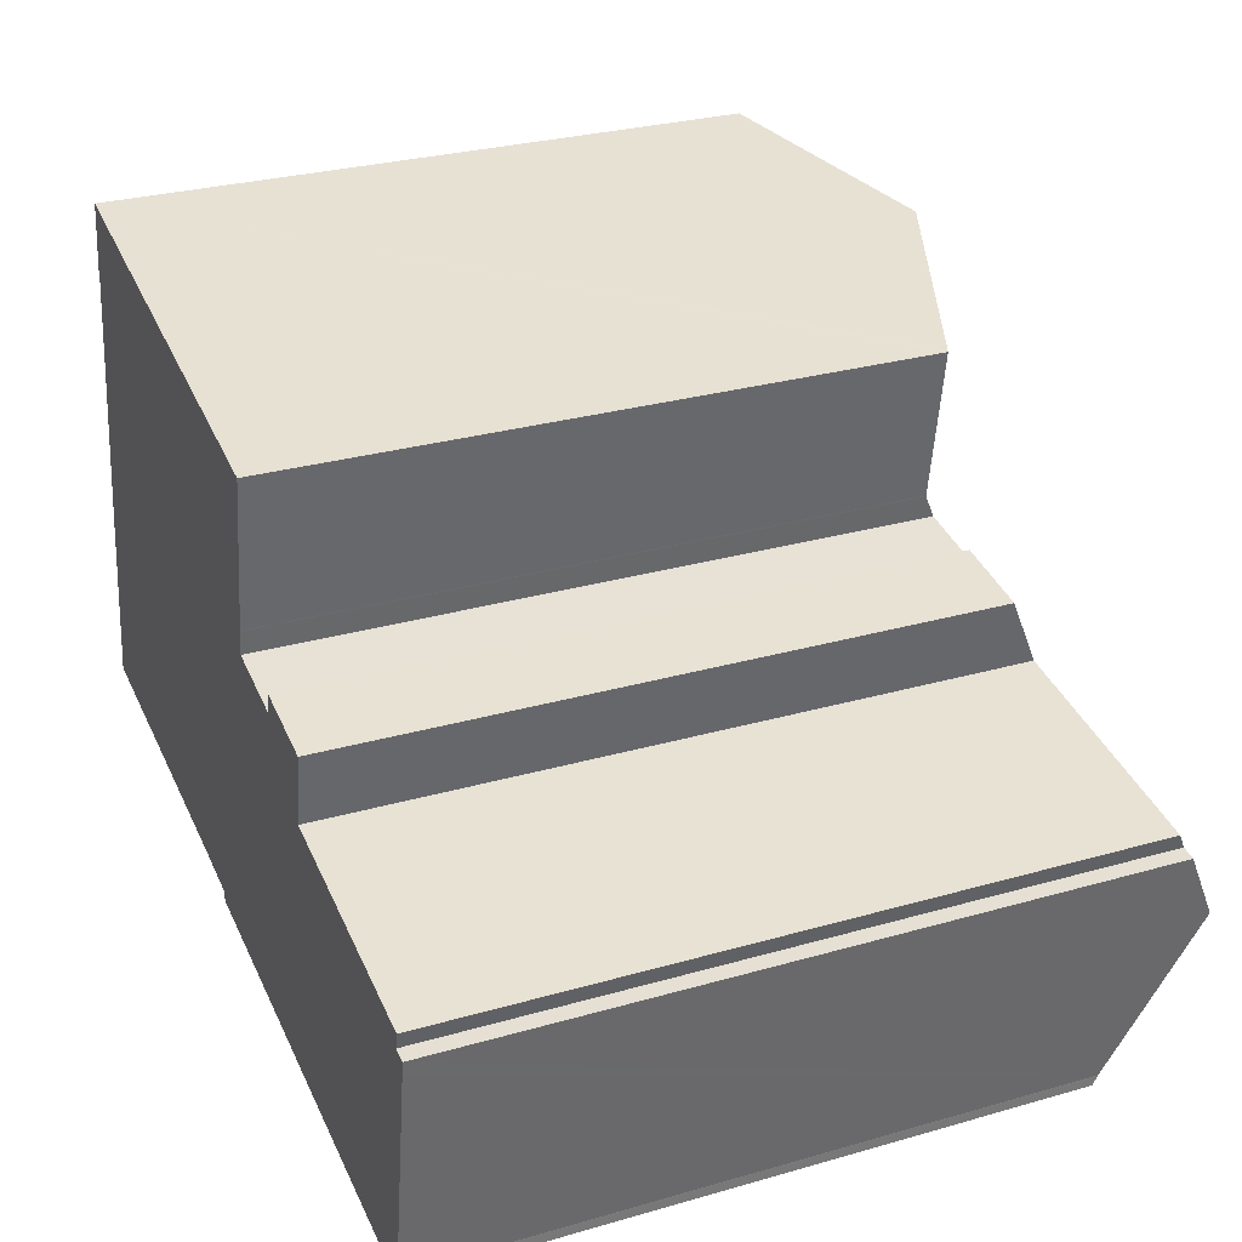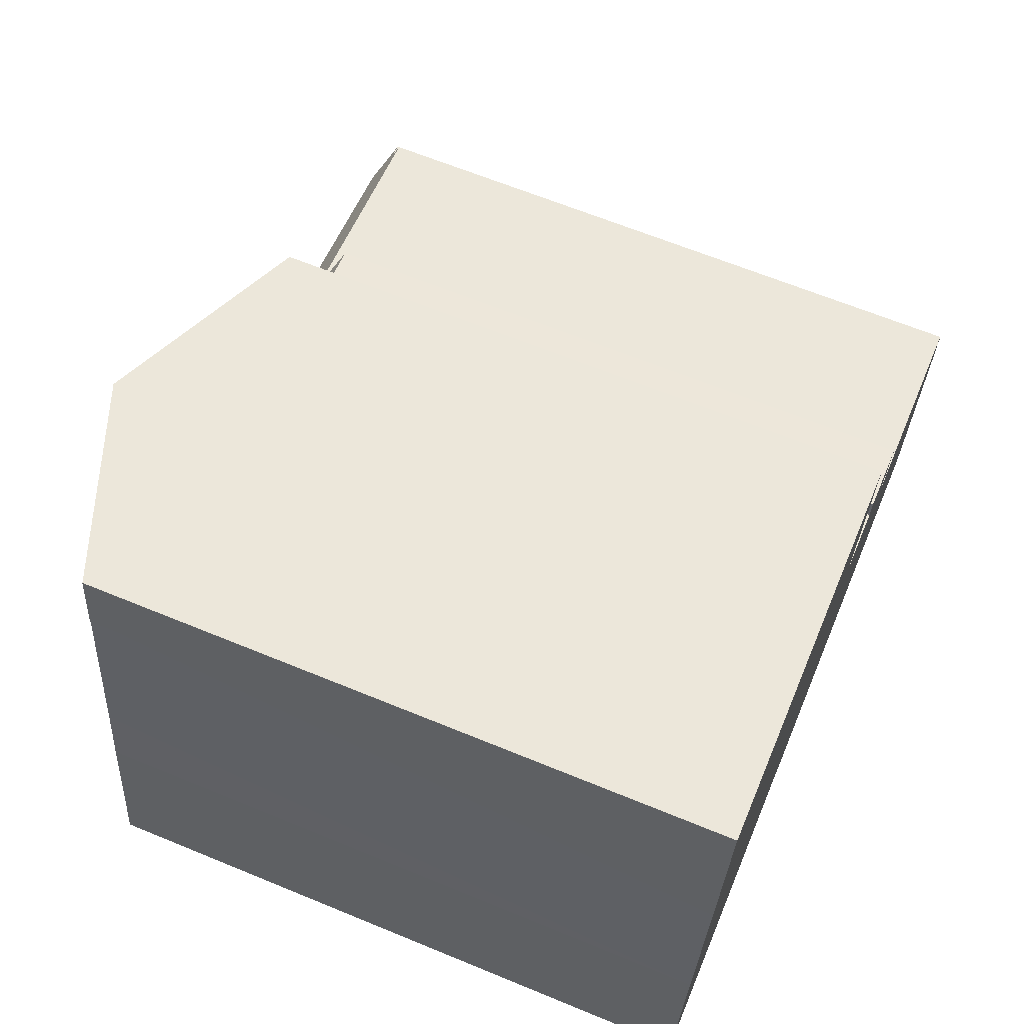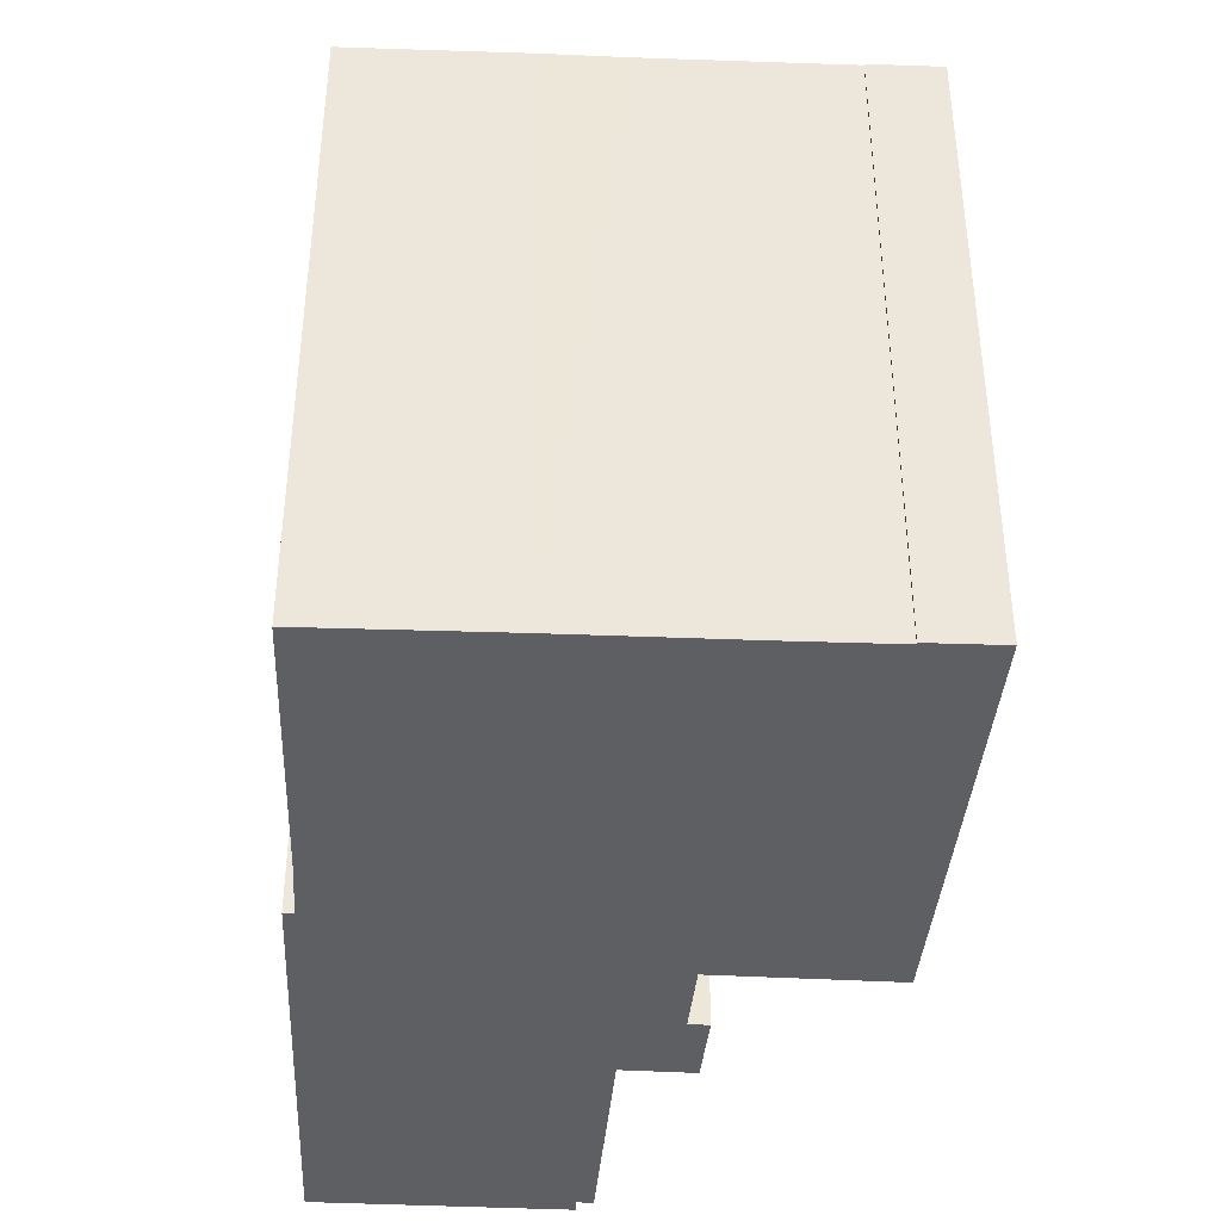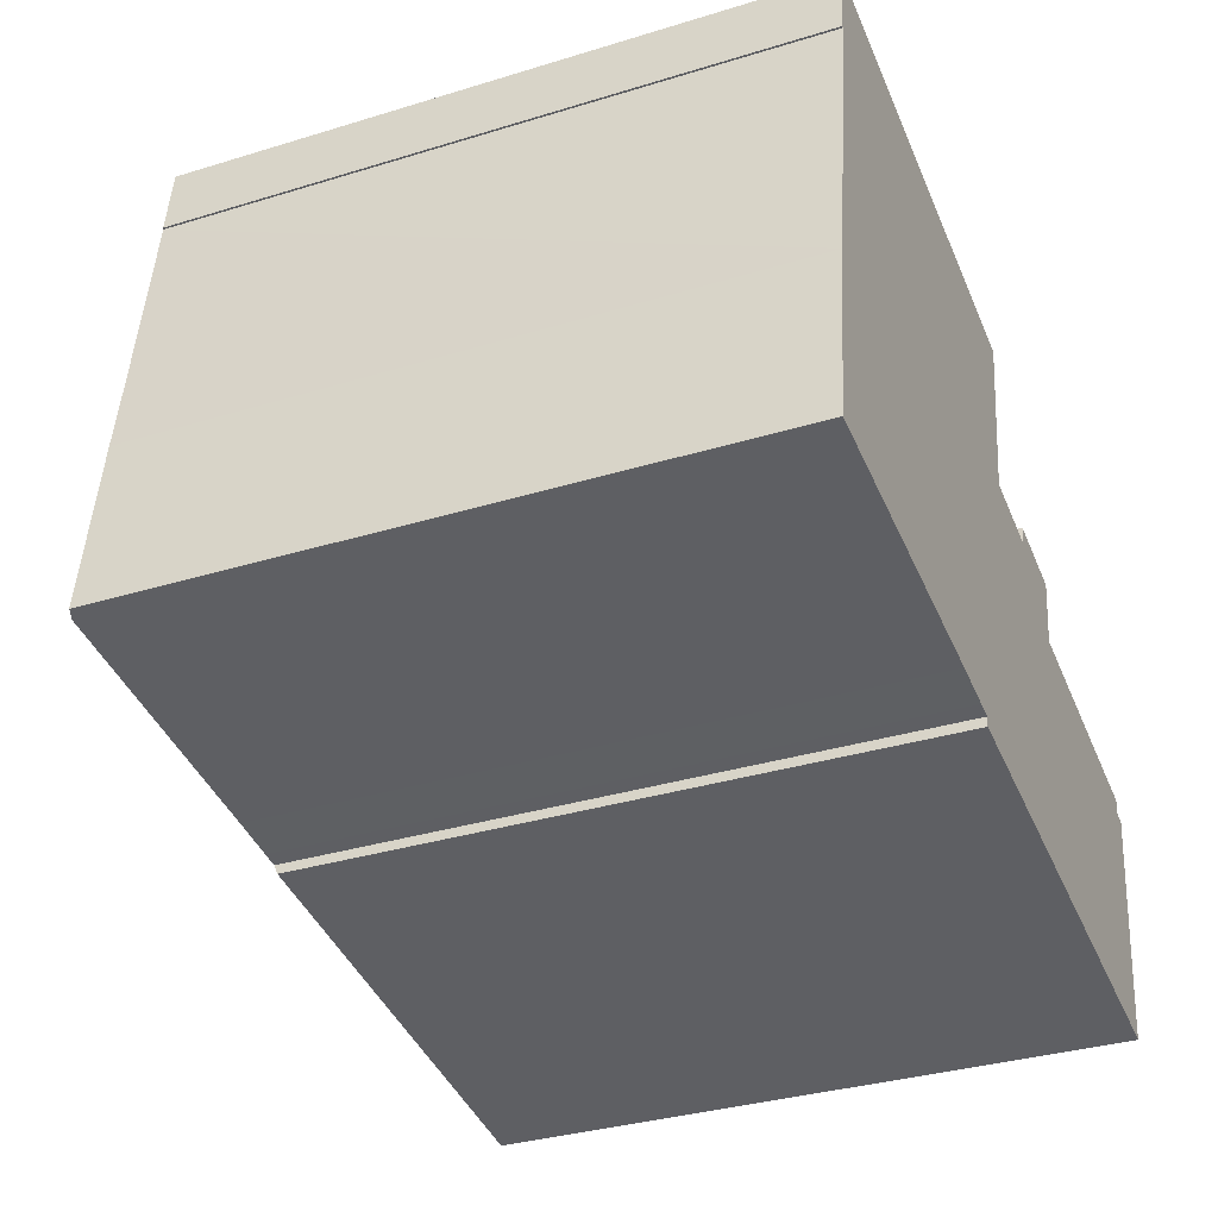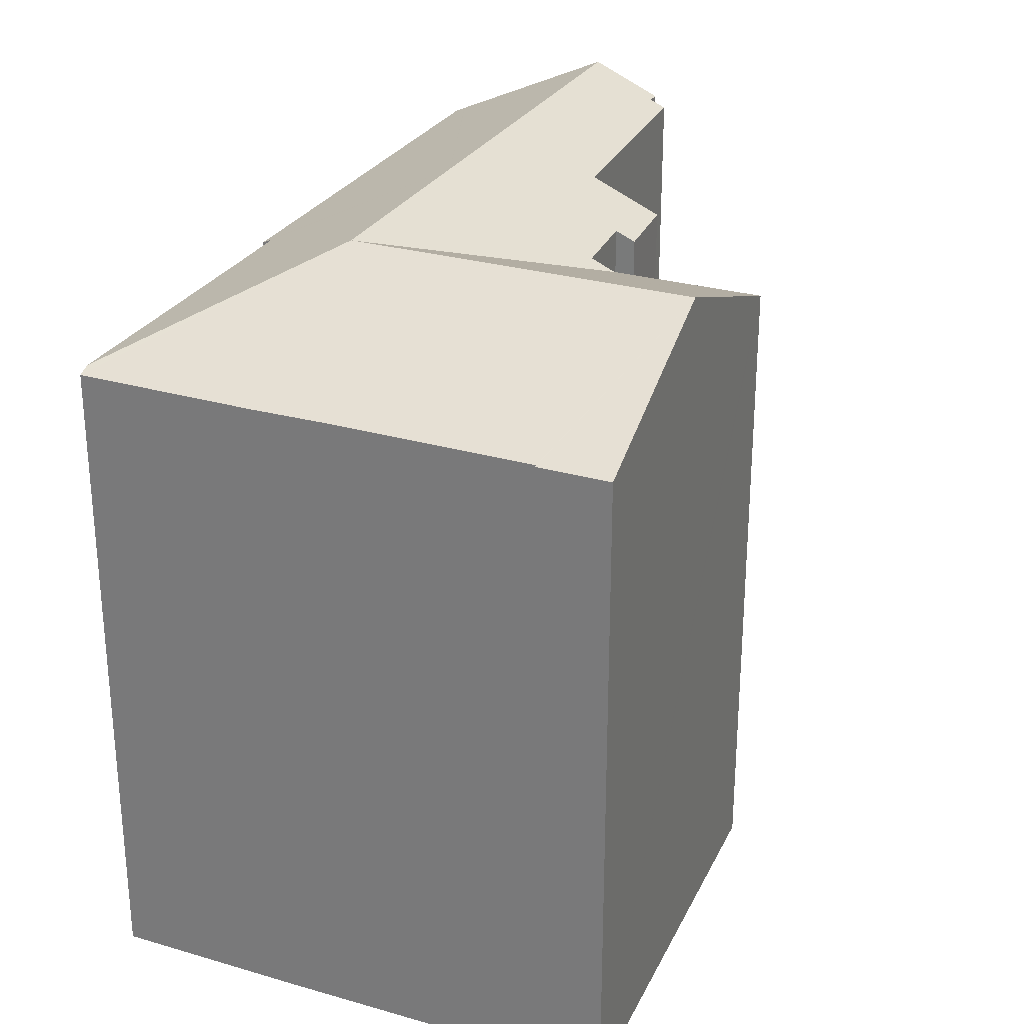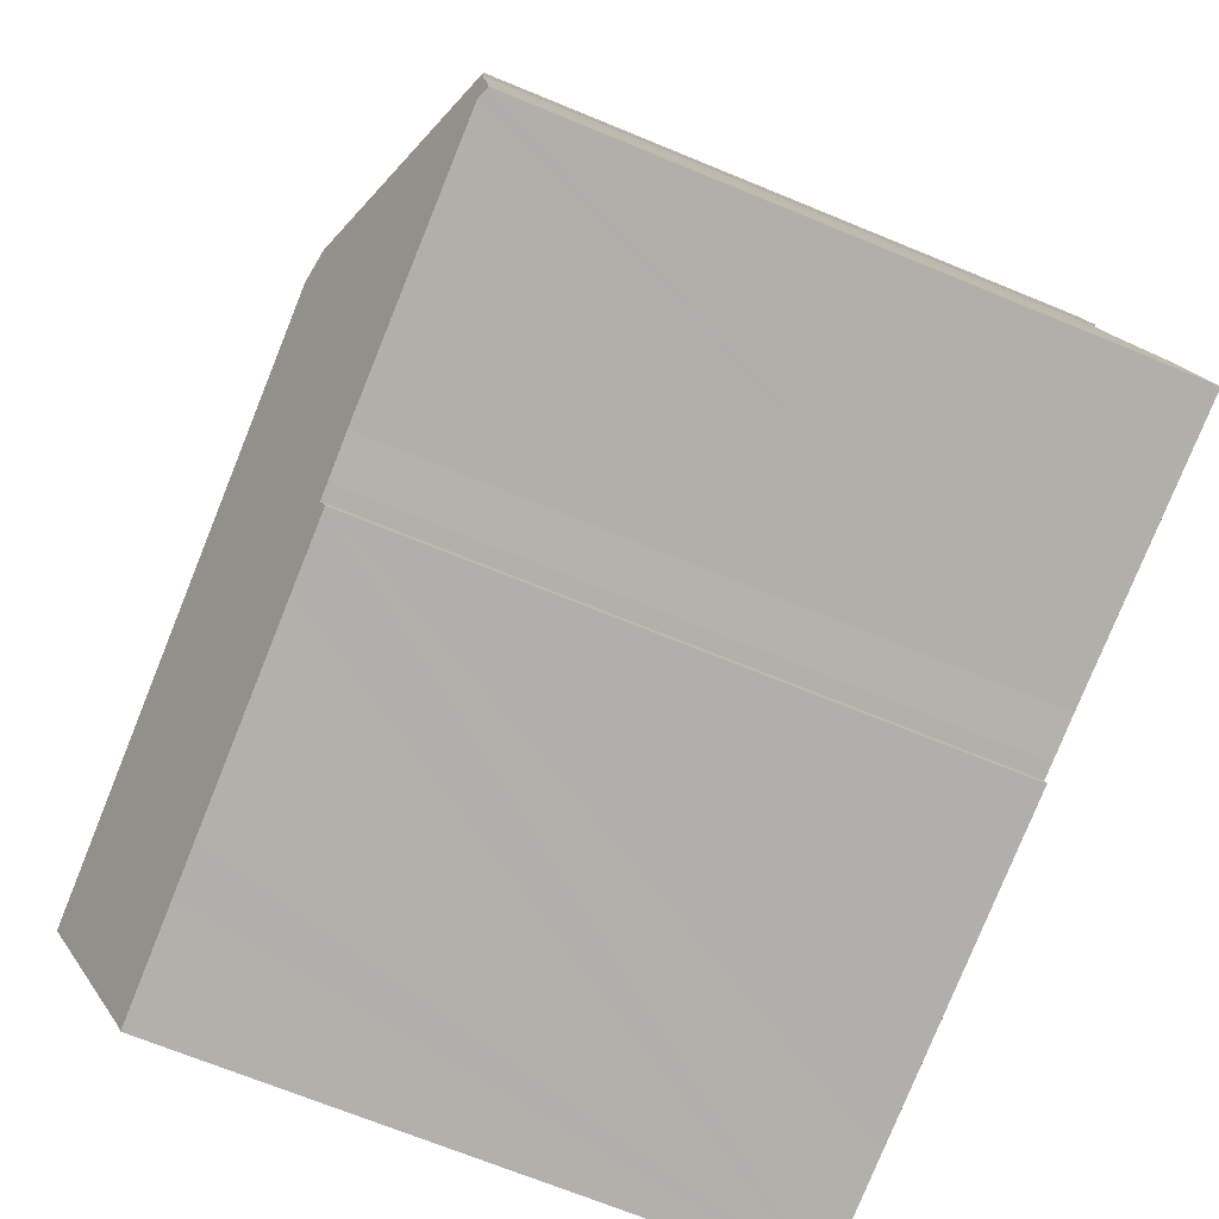
<metadata>
{"format":"obj","ext":"obj","renderer":"f3d","projection":"perspective","resolution":1024,"background":"white","views":[{"elev":28.7,"azim":66.8,"up":"+Z"},{"elev":65.0,"azim":-67.5,"up":"+Z"},{"elev":-40.2,"azim":-84.1,"up":"+Y"},{"elev":-33.7,"azim":-67.3,"up":"+Z"},{"elev":27.8,"azim":-57.7,"up":"+Y"},{"elev":-70.2,"azim":-112.3,"up":"+Z"}]}
</metadata>
<code>
v  13.06 20.77 3.012
v  24.78 20.03 2.948
v  24.51 20.77 1.327
v  24.84 19.84 3.35
v  24.43 19.84 3.417
v  24.52 19.63 3.871
v  17.79 19.5 5.159
v  18.15 18.56 7.199
v  15.85 18.76 7.085
v  13.73 18.71 7.512
v  6.828 20.77 3.93
v  13.68 18.71 7.522
v  13.8 18.39 8.218
v  15.95 18.5 7.654
v  23.71 18.56 -3.491
v  23.71 18.55 -3.51
v  20.12 18.43 -3.26
v  23.69 18.42 -3.793
v  18.63 18.43 -3.04
v  12.31 18.43 -2.098
v  10.11 18.43 -1.77
v  10.15 18.57 -1.471
v  9.68 18.57 -1.4
v  8.38 18.59 -1.18
v  0.357 18.56 -0.05
v  8.275 20.77 13.77
v  1.846 18.4 12.92
v  2.139 18.4 14.93
v  1.9 18.43 12.91
v  1.486 18.43 10.06
v  1.08 18.43 7.26
v  7.597 20.77 9.159
v  0.73 18.42 5.11
v  0 18.43 1.128e-15
v  14.47 18.38 12.59
v  14.55 18.35 12.57
v  14.02 18.38 9.494
v  13.8 18.39 8.245
v  23.69 2.323e-16 -3.793
v  20.12 1.996e-16 -3.26
v  10.11 1.084e-16 -1.77
v  12.31 1.285e-16 -2.098
v  18.63 1.861e-16 -3.04
v  10.15 9.007e-17 -1.471
v  9.68 8.573e-17 -1.4
v  8.38 7.225e-17 -1.18
v  0 0 0
v  0.357 3.062e-18 -0.05
v  1.9 -7.905e-16 12.91
v  1.846 -7.91e-16 12.92
v  0.73 -3.129e-16 5.11
v  1.486 -6.159e-16 10.06
v  1.08 -4.445e-16 7.26
v  2.139 -9.144e-16 14.93
v  15.85 -4.338e-16 7.085
v  15.95 -4.687e-16 7.654
v  14.55 -7.699e-16 12.57
v  8.275 -8.429e-16 13.77
v  14.47 -7.708e-16 12.59
v  13.68 -4.606e-16 7.522
v  13.73 -4.6e-16 7.512
v  18.15 -4.408e-16 7.199
v  24.52 -2.37e-16 3.871
v  17.79 -3.159e-16 5.159
v  24.84 -2.051e-16 3.35
v  24.43 -2.092e-16 3.417
v  13.8 -5.049e-16 8.245
v  14.02 -5.813e-16 9.494
v  13.8 -5.032e-16 8.218
v  23.71 2.149e-16 -3.51
v  24.78 -1.805e-16 2.948
v  23.71 2.138e-16 -3.491
v  24.51 -8.126e-17 1.327
g defaultobject
f 1 2 3
f 2 1 4
f 4 1 5
f 5 1 6
f 6 1 7
f 7 1 8
f 8 1 9
f 9 1 10
f 10 1 11
f 10 11 12
f 12 11 13
f 14 8 9
f 1 3 15
f 1 15 16
f 17 16 18
f 16 17 1
f 1 17 19
f 1 19 20
f 1 20 21
f 1 21 22
f 22 11 1
f 11 22 23
f 11 23 24
f 11 24 25
f 26 27 28
f 27 26 29
f 29 26 30
f 30 26 31
f 31 26 32
f 31 32 33
f 33 32 34
f 34 32 11
f 34 11 25
f 35 32 26
f 32 35 36
f 32 36 37
f 32 37 38
f 32 38 13
f 32 13 11
f 39 17 18
f 17 39 19
f 19 39 20
f 20 39 21
f 21 39 40
f 21 40 41
f 41 40 42
f 42 40 43
f 44 23 22
f 23 44 45
f 23 46 24
f 46 23 45
f 46 25 24
f 25 46 34
f 34 46 47
f 47 46 48
f 49 27 29
f 27 49 50
f 21 44 22
f 44 21 41
f 47 33 34
f 33 47 51
f 51 31 33
f 31 51 30
f 30 51 29
f 29 51 52
f 29 52 49
f 52 51 53
f 50 28 27
f 28 50 54
f 55 14 9
f 14 55 56
f 54 26 28
f 26 54 35
f 35 54 36
f 36 54 57
f 57 54 58
f 57 58 59
f 10 55 9
f 55 10 12
f 55 12 60
f 55 60 61
f 14 62 8
f 62 14 56
f 7 63 6
f 63 7 64
f 5 65 4
f 65 5 66
f 57 37 36
f 37 57 38
f 38 57 67
f 67 57 68
f 67 13 38
f 13 67 69
f 13 60 12
f 60 13 69
f 8 64 7
f 64 8 62
f 6 66 5
f 66 6 63
f 70 18 16
f 18 70 39
f 2 15 3
f 15 2 4
f 15 4 65
f 15 65 71
f 15 71 72
f 72 71 73
f 72 16 15
f 16 72 70
f 72 40 39
f 40 72 73
f 40 73 71
f 40 71 43
f 43 71 65
f 43 65 66
f 43 66 42
f 42 66 63
f 42 63 64
f 42 64 41
f 41 64 62
f 41 62 44
f 44 62 55
f 55 62 56
f 44 55 45
f 45 55 46
f 55 48 46
f 48 55 61
f 48 61 60
f 48 60 67
f 48 67 68
f 48 68 57
f 48 57 59
f 48 59 58
f 48 58 47
f 47 58 51
f 51 58 53
f 53 58 49
f 49 58 54
f 53 49 52
f 49 54 50

</code>
